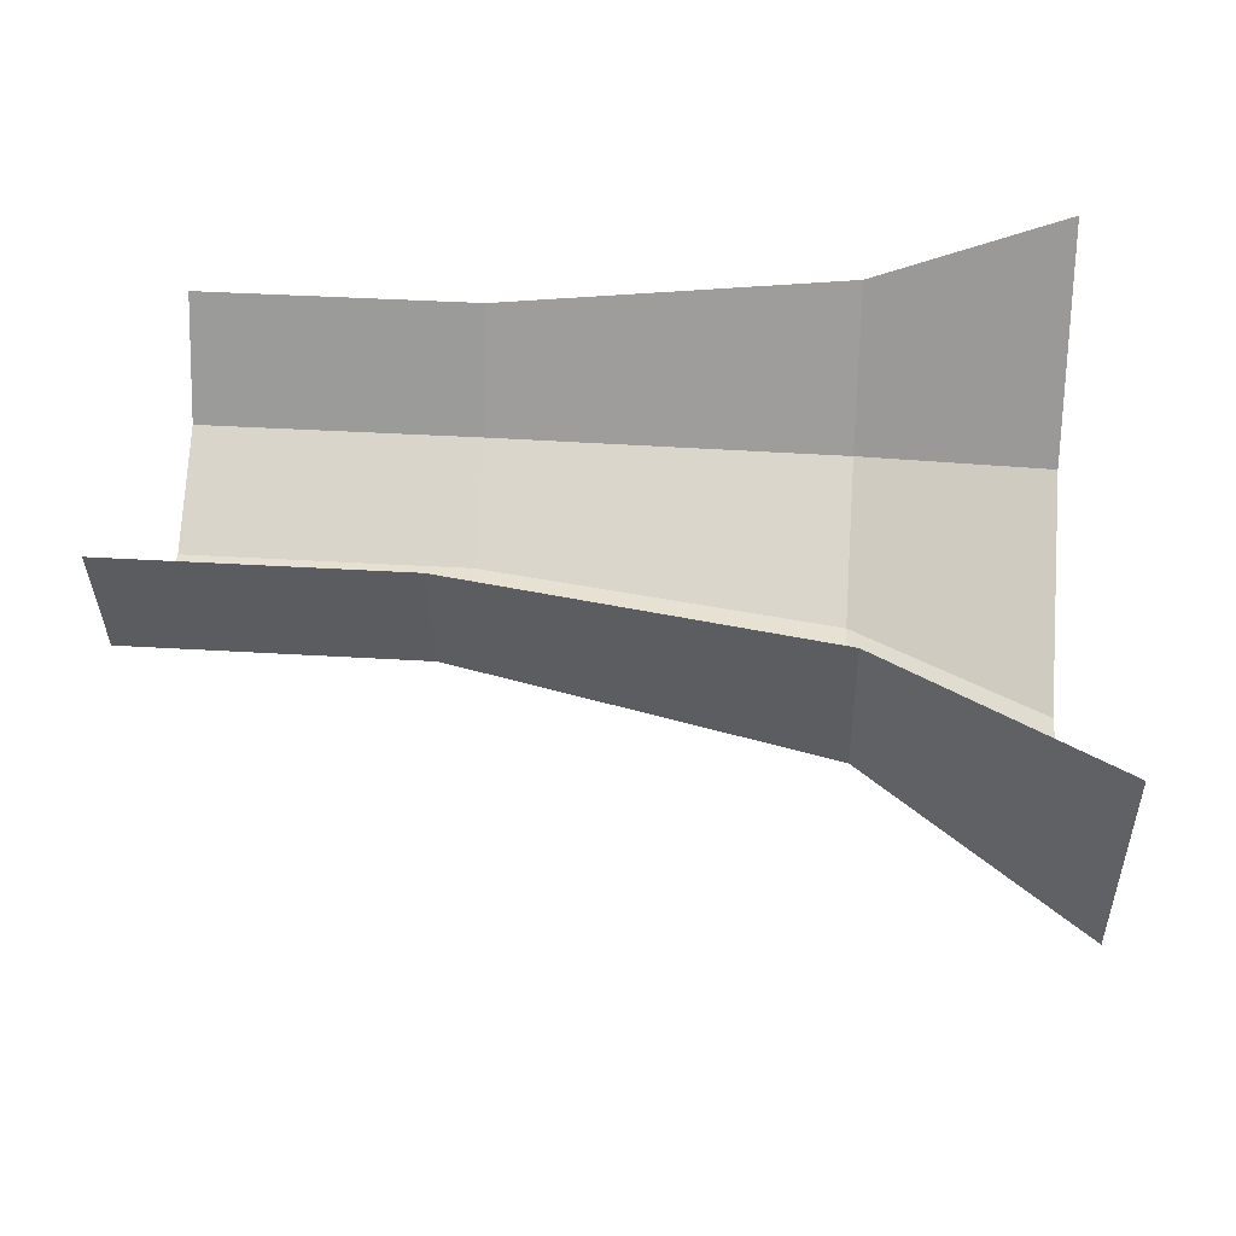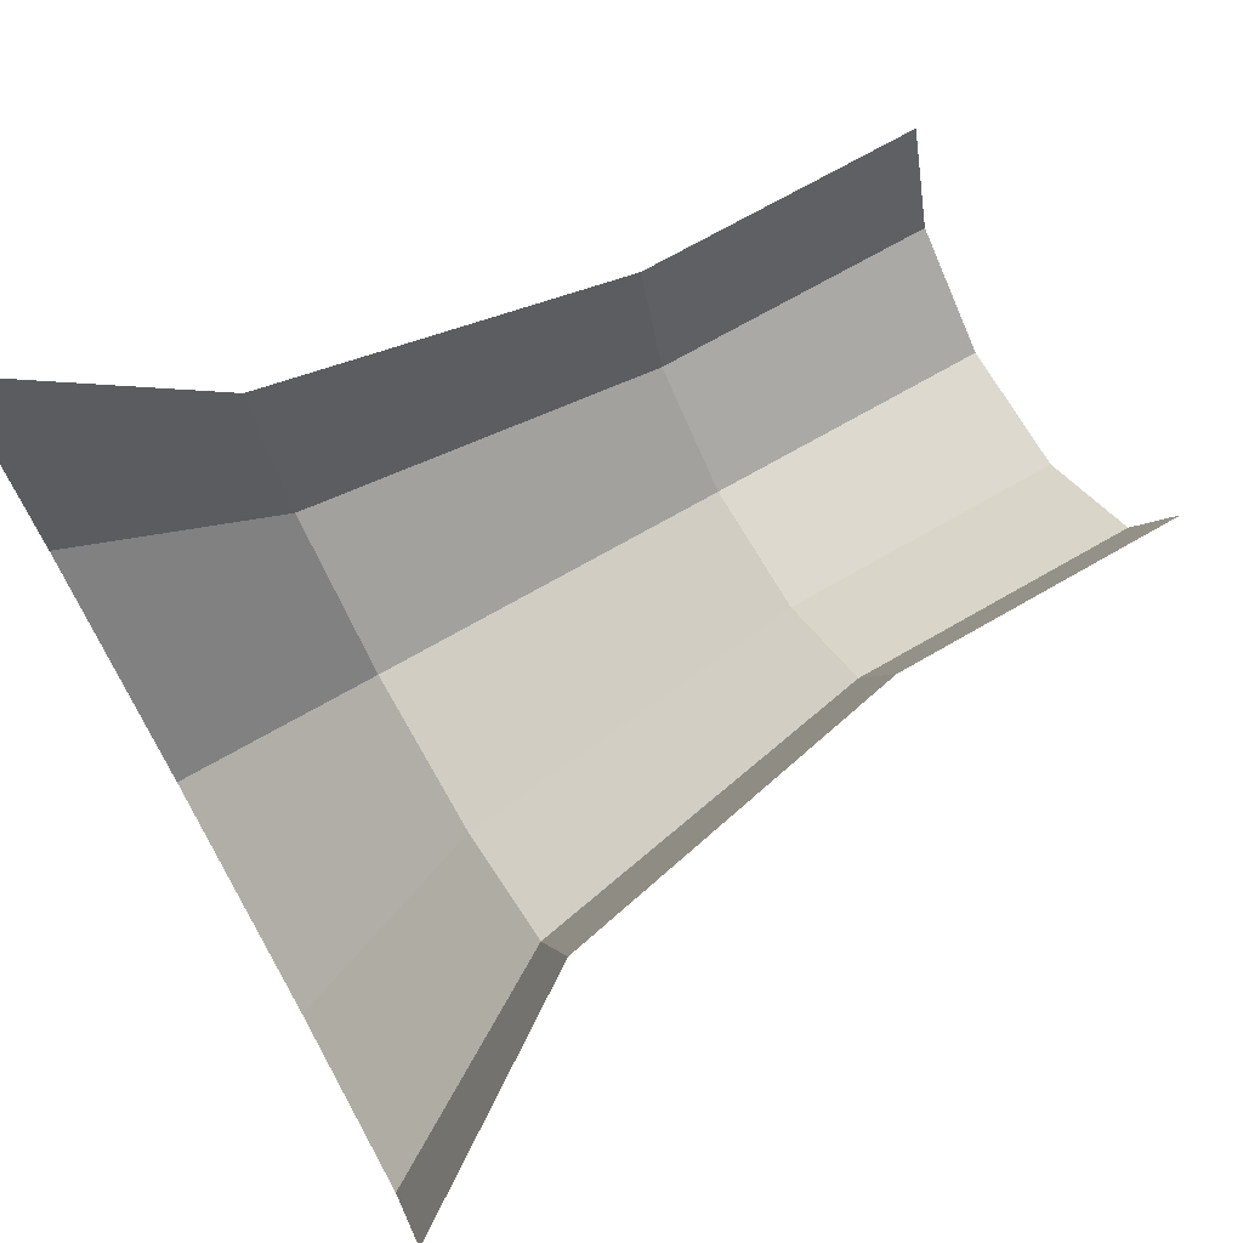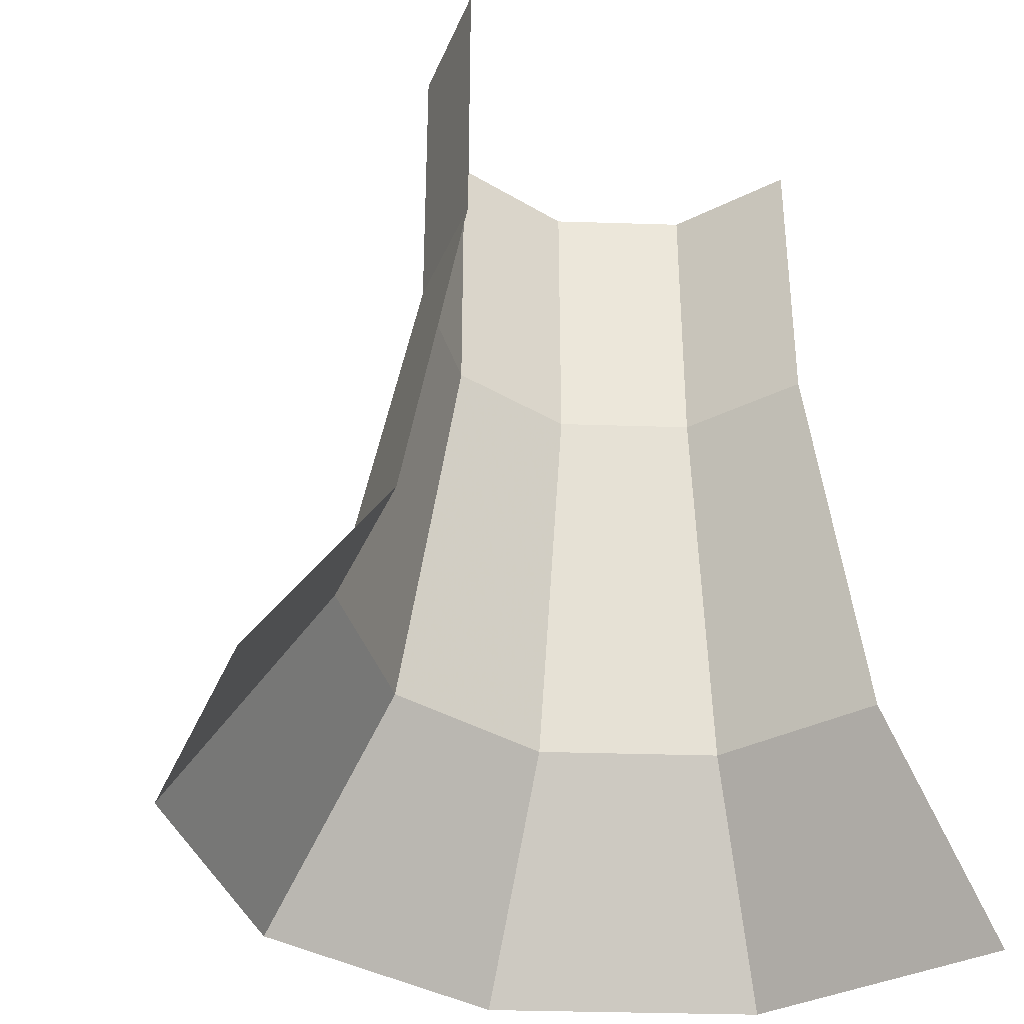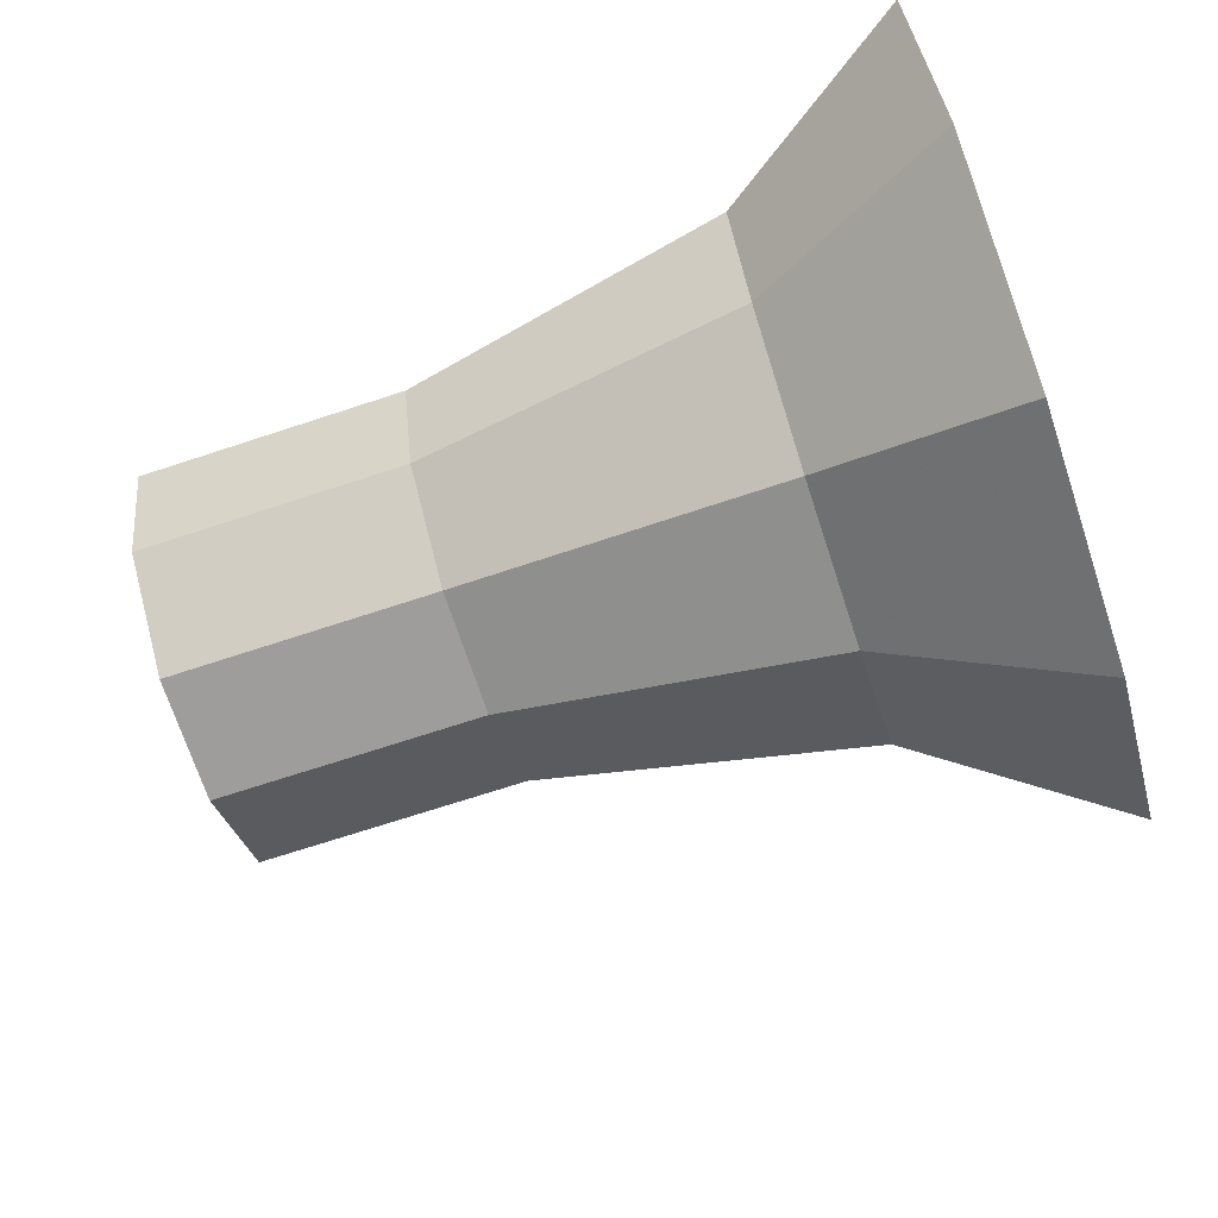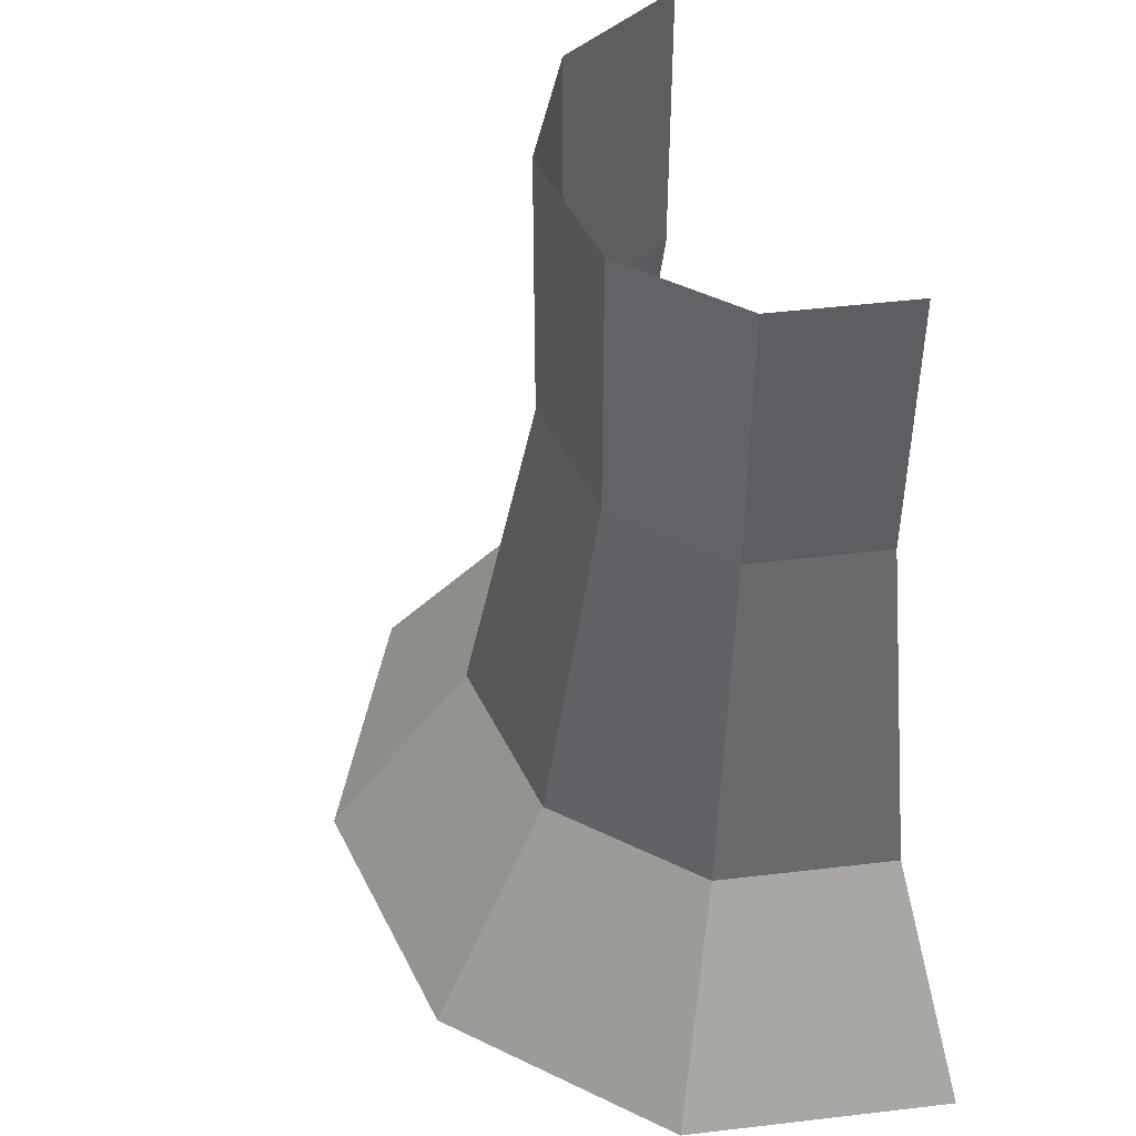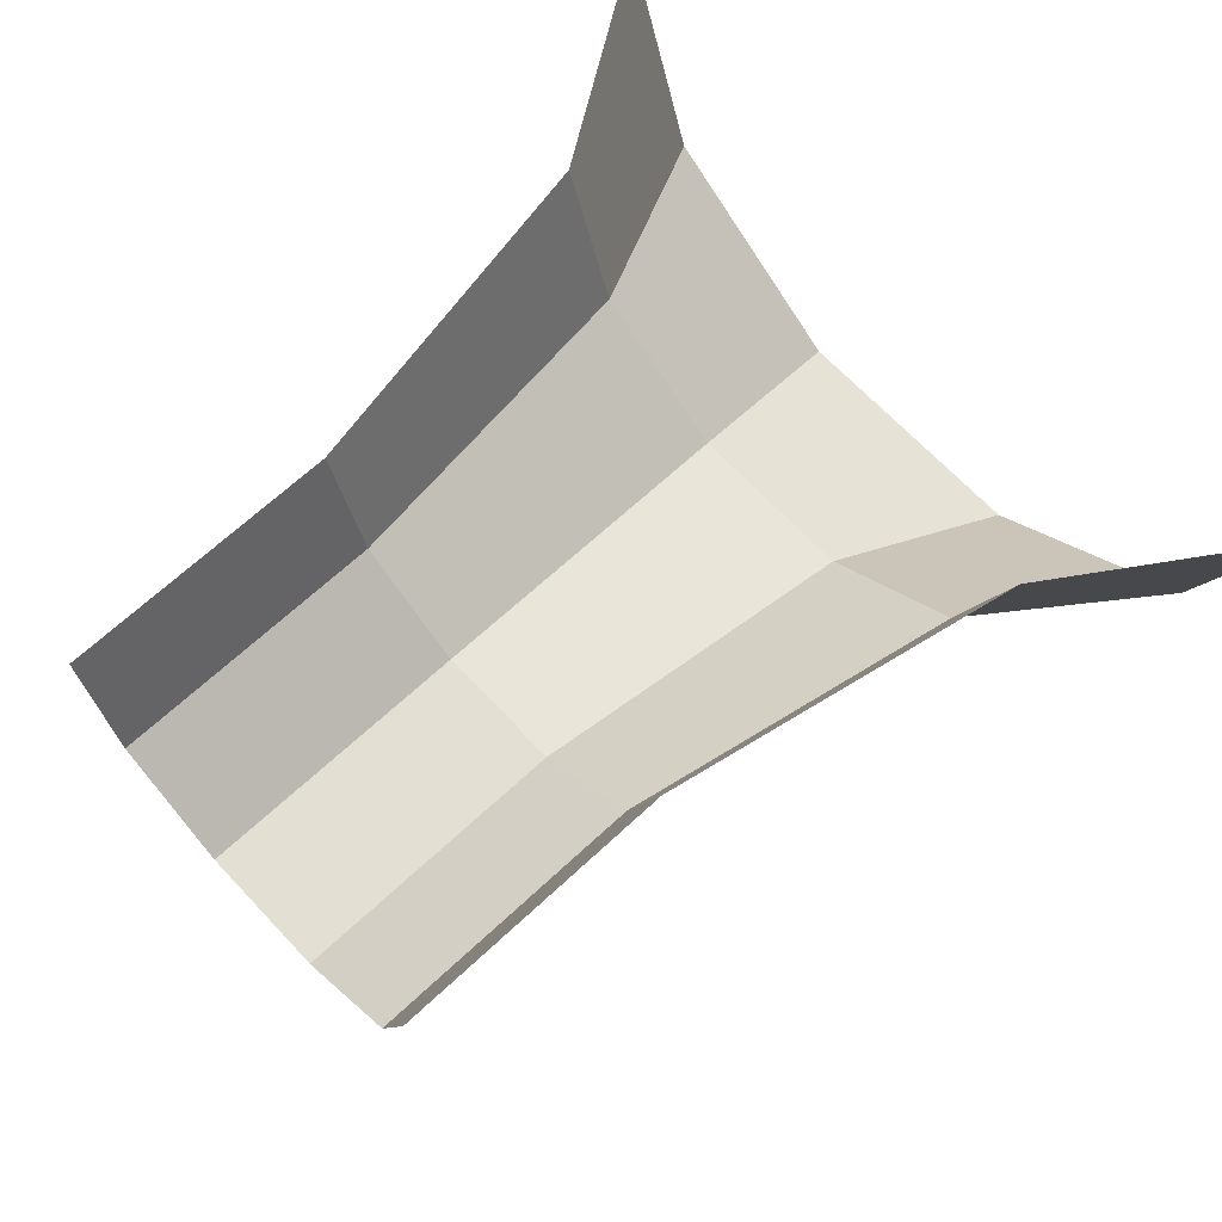
<metadata>
{"format":"obj","ext":"obj","renderer":"f3d","projection":"perspective","resolution":1024,"background":"white","views":[{"elev":37.8,"azim":-85.5,"up":"+Z"},{"elev":71.5,"azim":60.1,"up":"+Z"},{"elev":-35.5,"azim":-38.4,"up":"+Y"},{"elev":-70.6,"azim":-71.8,"up":"+Z"},{"elev":48.4,"azim":-115.5,"up":"+Y"},{"elev":66.8,"azim":-133.1,"up":"+Z"}]}
</metadata>
<code>
v 220 1872 -2272
v 229.2 1872 -2300
v 216.2 1792 -2310
v 204 1792 -2272
v 220 1872 -2272
v 216.2 1792 -2310
v 172 1744 -2272
v 204 1792 -2272
v 216.2 1792 -2310
v 190.3 1744 -2328
v 172 1744 -2272
v 216.2 1792 -2310
v 229.2 1936 -2300
v 229.2 1872 -2300
v 220 1872 -2272
v 220 1936 -2272
v 229.2 1936 -2300
v 220 1872 -2272
v 229.2 1872 -2300
v 229.2 1936 -2300
v 245.9 1936 -2312
v 219.7 1744 -2350
v 190.3 1744 -2328
v 216.2 1792 -2310
v 216.2 1792 -2310
v 229.2 1872 -2300
v 253.2 1872 -2318
v 248.2 1792 -2333
v 216.2 1792 -2310
v 253.2 1872 -2318
v 253.2 1872 -2318
v 229.2 1872 -2300
v 245.9 1936 -2312
v 253.2 1936 -2318
v 253.2 1872 -2318
v 245.9 1936 -2312
v 238.3 1744 -2363
v 219.7 1744 -2350
v 216.2 1792 -2310
v 248.2 1792 -2333
v 238.3 1744 -2363
v 216.2 1792 -2310
v 274.6 1744 -2363
v 238.3 1744 -2363
v 248.2 1792 -2333
v 253.2 1872 -2318
v 253.2 1936 -2318
v 273.9 1936 -2318
v 248.2 1792 -2333
v 253.2 1872 -2318
v 282.8 1872 -2318
v 287.8 1792 -2333
v 248.2 1792 -2333
v 282.8 1872 -2318
v 297.7 1744 -2363
v 274.6 1744 -2363
v 248.2 1792 -2333
v 287.8 1792 -2333
v 297.7 1744 -2363
v 248.2 1792 -2333
v 282.8 1872 -2318
v 253.2 1872 -2318
v 273.9 1936 -2318
v 282.8 1936 -2318
v 282.8 1872 -2318
v 273.9 1936 -2318
v 282.8 1872 -2318
v 282.8 1936 -2318
v 299.6 1936 -2305
v 327 1744 -2342
v 297.7 1744 -2363
v 287.8 1792 -2333
v 345.7 1744 -2328
v 327 1744 -2342
v 287.8 1792 -2333
v 319.8 1792 -2310
v 345.7 1744 -2328
v 287.8 1792 -2333
v 306.8 1872 -2300
v 282.8 1872 -2318
v 299.6 1936 -2305
v 306.8 1936 -2300
v 306.8 1872 -2300
v 299.6 1936 -2305
v 287.8 1792 -2333
v 282.8 1872 -2318
v 306.8 1872 -2300
v 319.8 1792 -2310
v 287.8 1792 -2333
v 306.8 1872 -2300
v 319.8 1792 -2310
v 306.8 1872 -2300
v 321.5 1816 -2290
v 316 1872 -2272
v 323 1837 -2272
v 321.5 1816 -2290
v 306.8 1872 -2300
v 316 1872 -2272
v 321.5 1816 -2290
v 316 1936 -2272
v 316 1872 -2272
v 306.8 1872 -2300
v 306.8 1936 -2300
v 316 1936 -2272
v 306.8 1872 -2300
v 319.8 1792 -2310
v 321.5 1816 -2290
v 323 1837 -2272
v 332 1792 -2272
v 319.8 1792 -2310
v 323 1837 -2272
v 345.7 1744 -2328
v 319.8 1792 -2310
v 332 1792 -2272
v 364 1744 -2272
v 345.7 1744 -2328
v 332 1792 -2272
f 1 2 3
f 4 5 6
f 7 8 9
f 10 11 12
f 13 14 15
f 16 17 18
f 19 20 21
f 22 23 24
f 25 26 27
f 28 29 30
f 31 32 33
f 34 35 36
f 37 38 39
f 40 41 42
f 43 44 45
f 46 47 48
f 49 50 51
f 52 53 54
f 55 56 57
f 58 59 60
f 61 62 63
f 64 65 66
f 67 68 69
f 70 71 72
f 73 74 75
f 76 77 78
f 79 80 81
f 82 83 84
f 85 86 87
f 88 89 90
f 91 92 93
f 94 95 96
f 97 98 99
f 100 101 102
f 103 104 105
f 106 107 108
f 109 110 111
f 112 113 114
f 115 116 117

</code>
